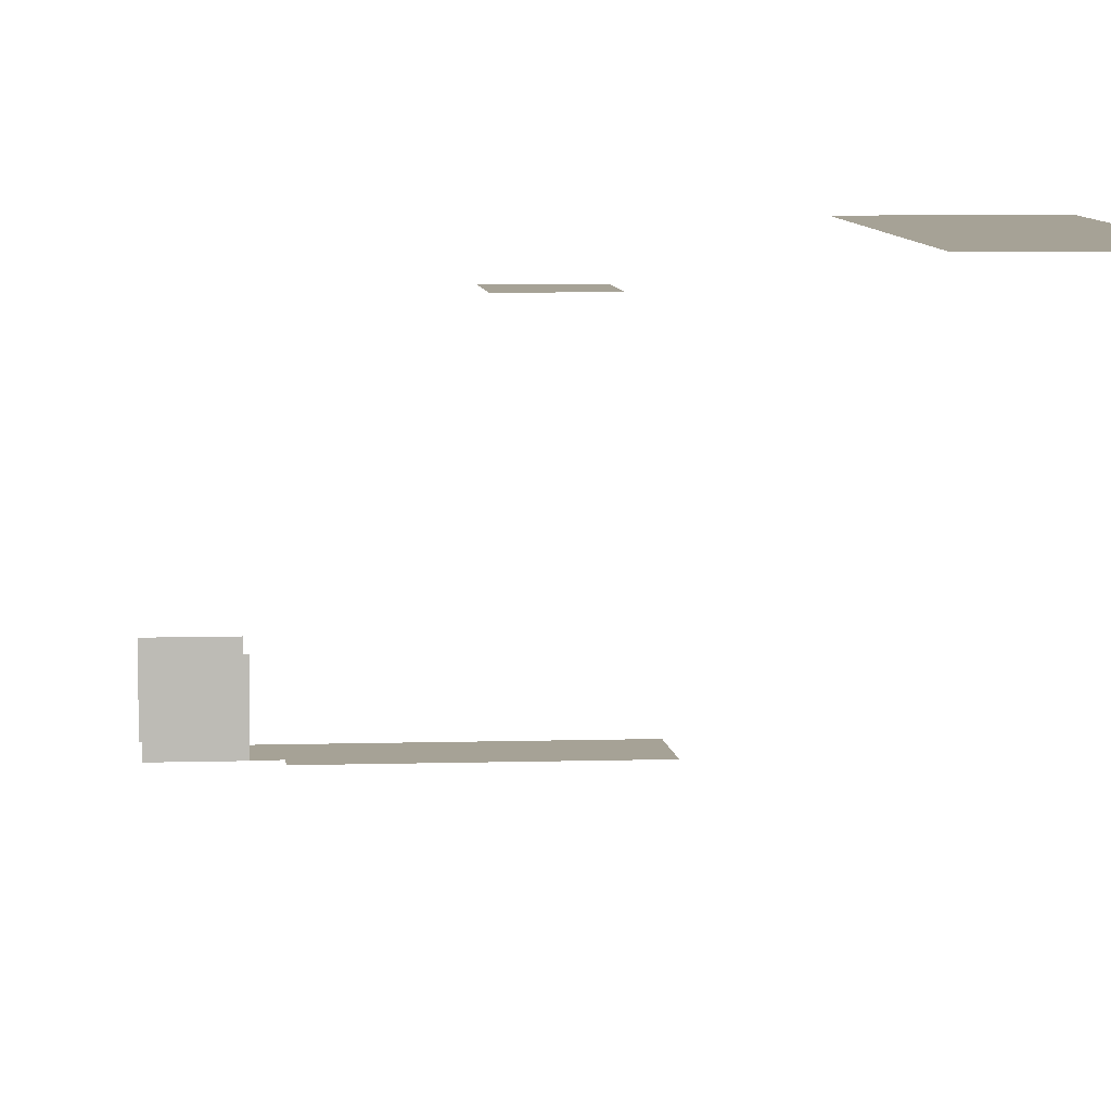
<metadata>
{"format":"obj","ext":"obj","renderer":"f3d","projection":"perspective","resolution":1024,"background":"white","views":[{"elev":6.3,"azim":-5.8,"up":"+Y"}]}
</metadata>
<code>
o lava
v 0 -12 11.15
v 0.7964 -12 11.15
v 0.7964 -12 7.964
v -7.964 -12 7.964
v -8.761 -12 10.35
v 0 -12 10.35
v -7.964 -12 11.15
v -8.761 -9.559 10.75
v -8.761 -11.95 10.75
v 0 -12 7.964
v -8.761 -12 7.964
v -11.15 -9.559 10.75
v -8.761 -9.559 7.566
v -11.15 -9.559 7.566
v -11.15 -11.95 10.75
v -11.15 -11.95 7.566
v -8.761 -11.95 7.566
v -7.964 -12 10.35
v -3.186 -0.1016 32.65
v -3.186 -0.1016 35.04
v -5.575 -0.1016 32.65
v -5.575 -0.1016 35.04
v 3.186 1.591 54.16
v -0.7964 1.591 54.16
v -0.7964 1.591 43.01
v 3.186 1.591 43.01
f 14 16 17 13
f 8 9 15 12
f 1 2 3 10 6
f 6 1 7 18
f 4 18 5 11
f 18 6 10 4 11 5
f 18 7 1 6 10 4
f 19 21 22 20
f 26 25 24 23

</code>
